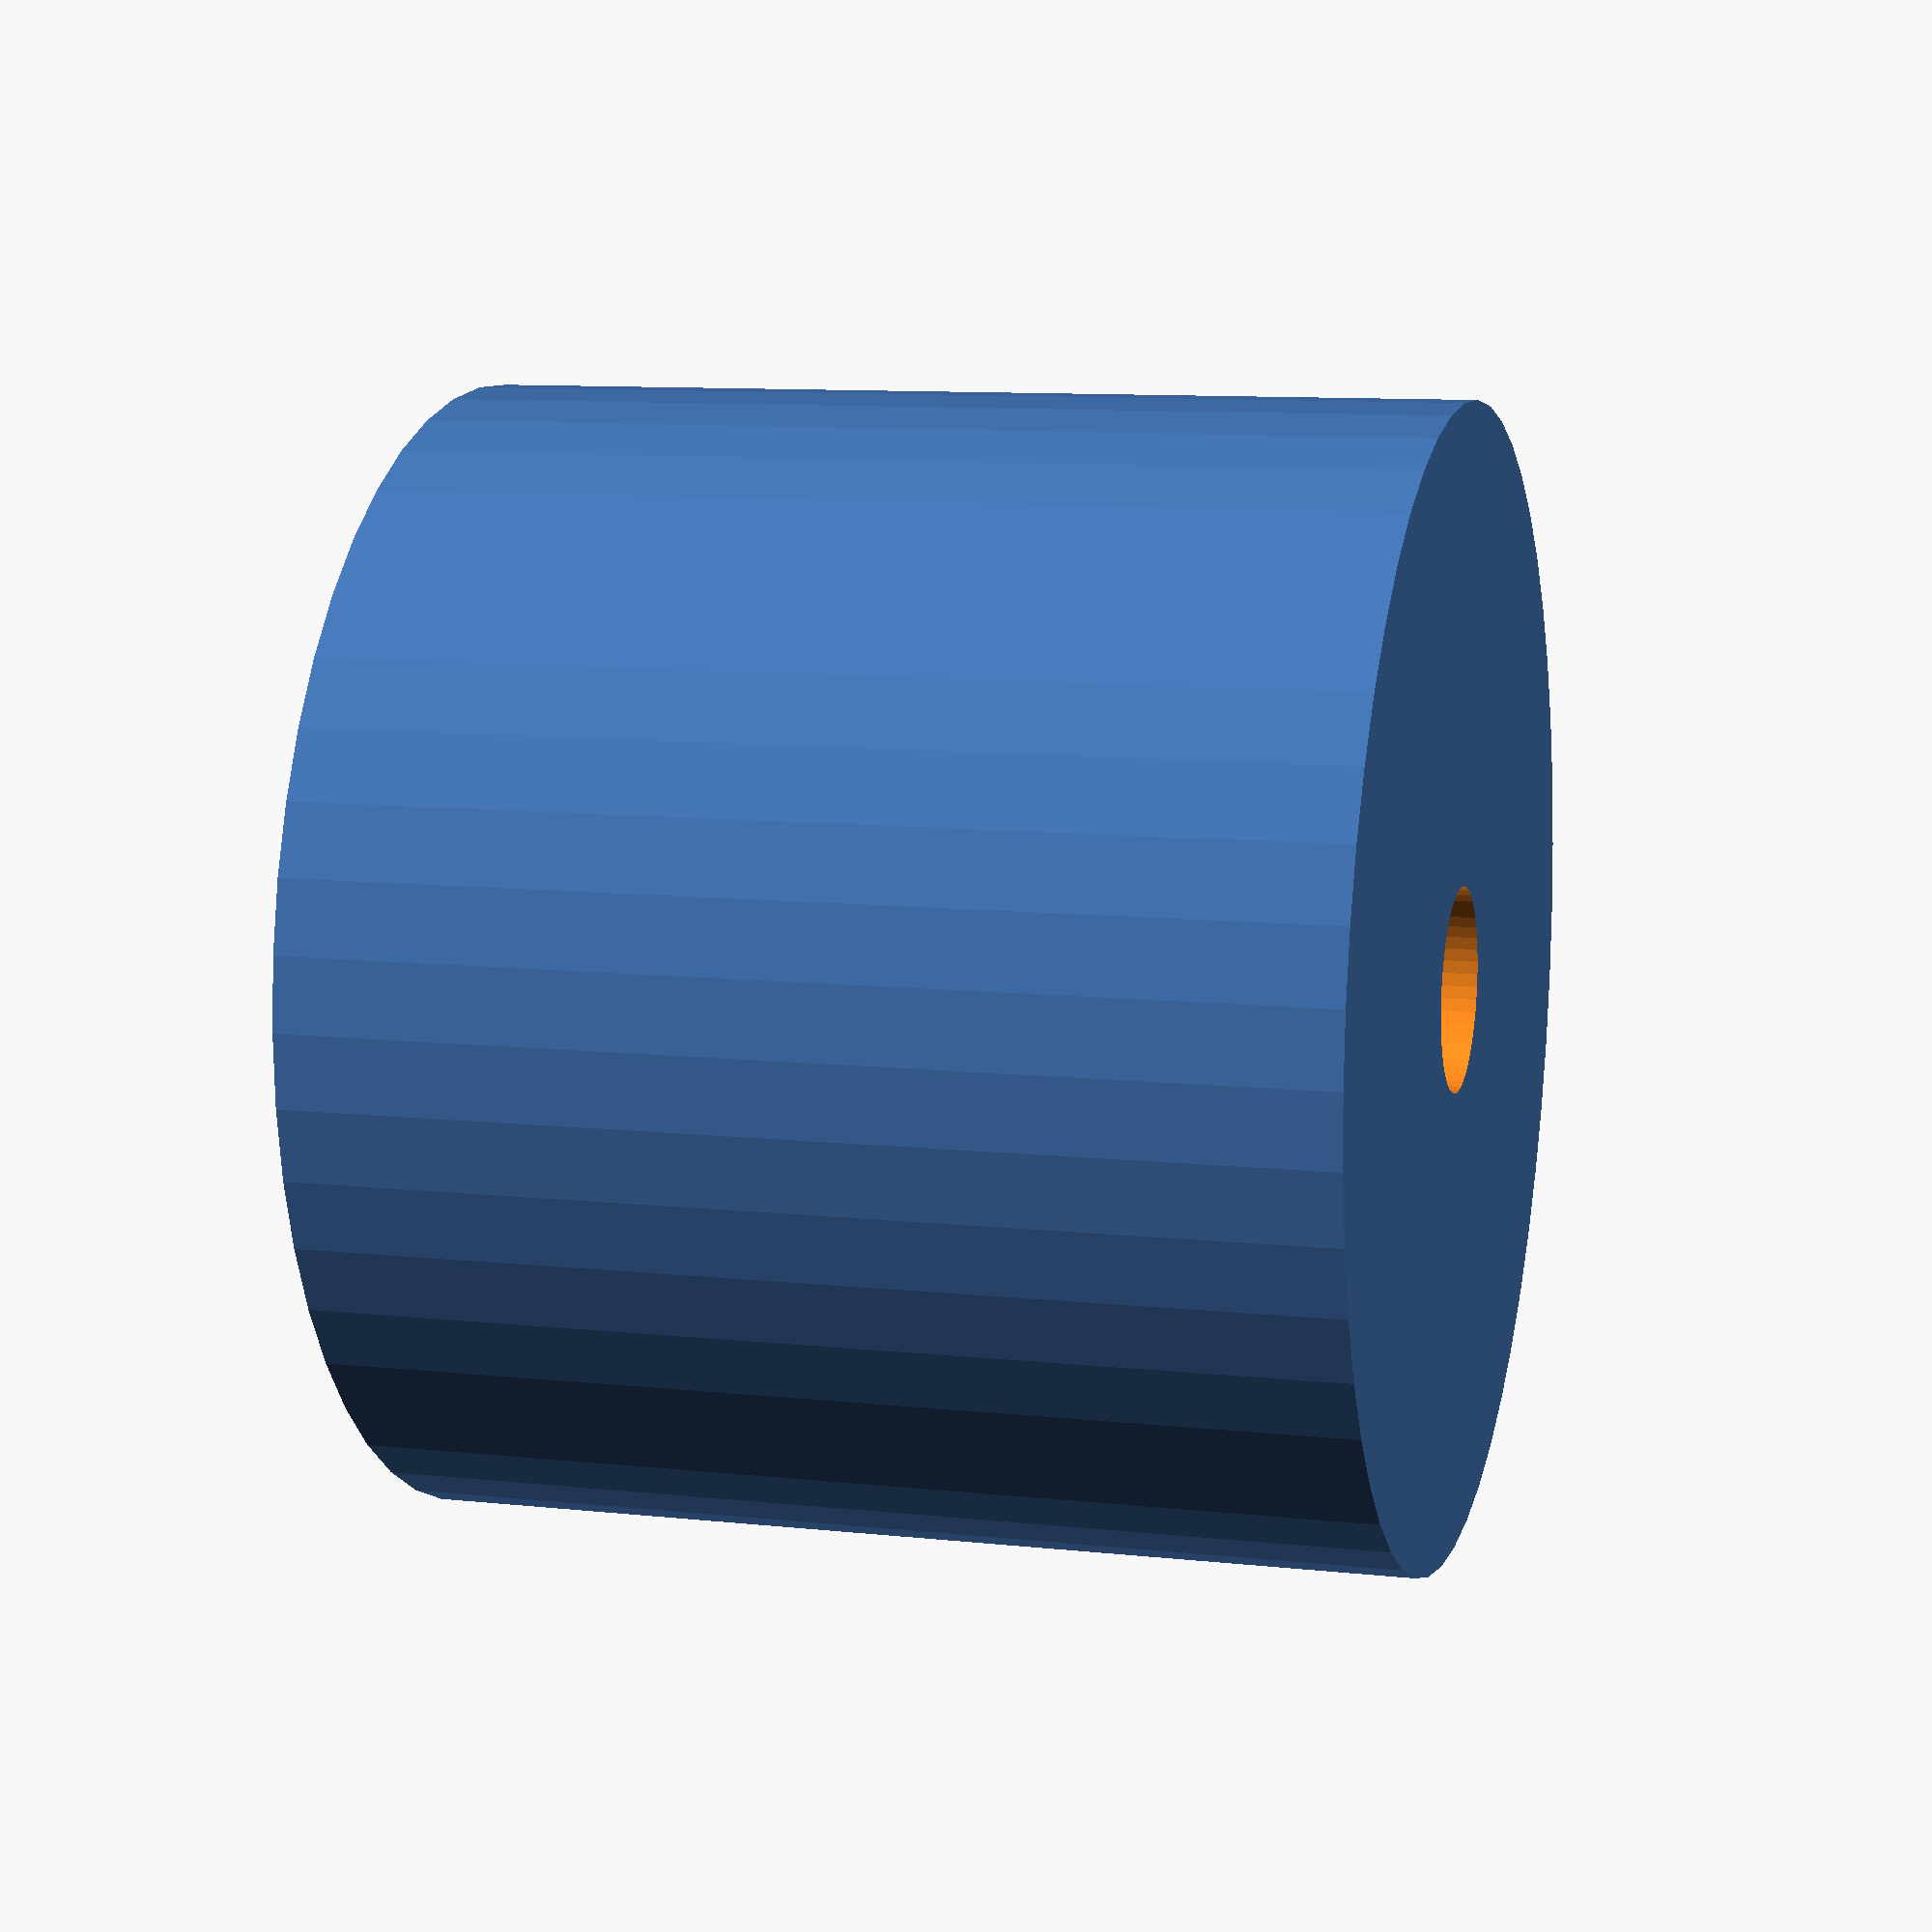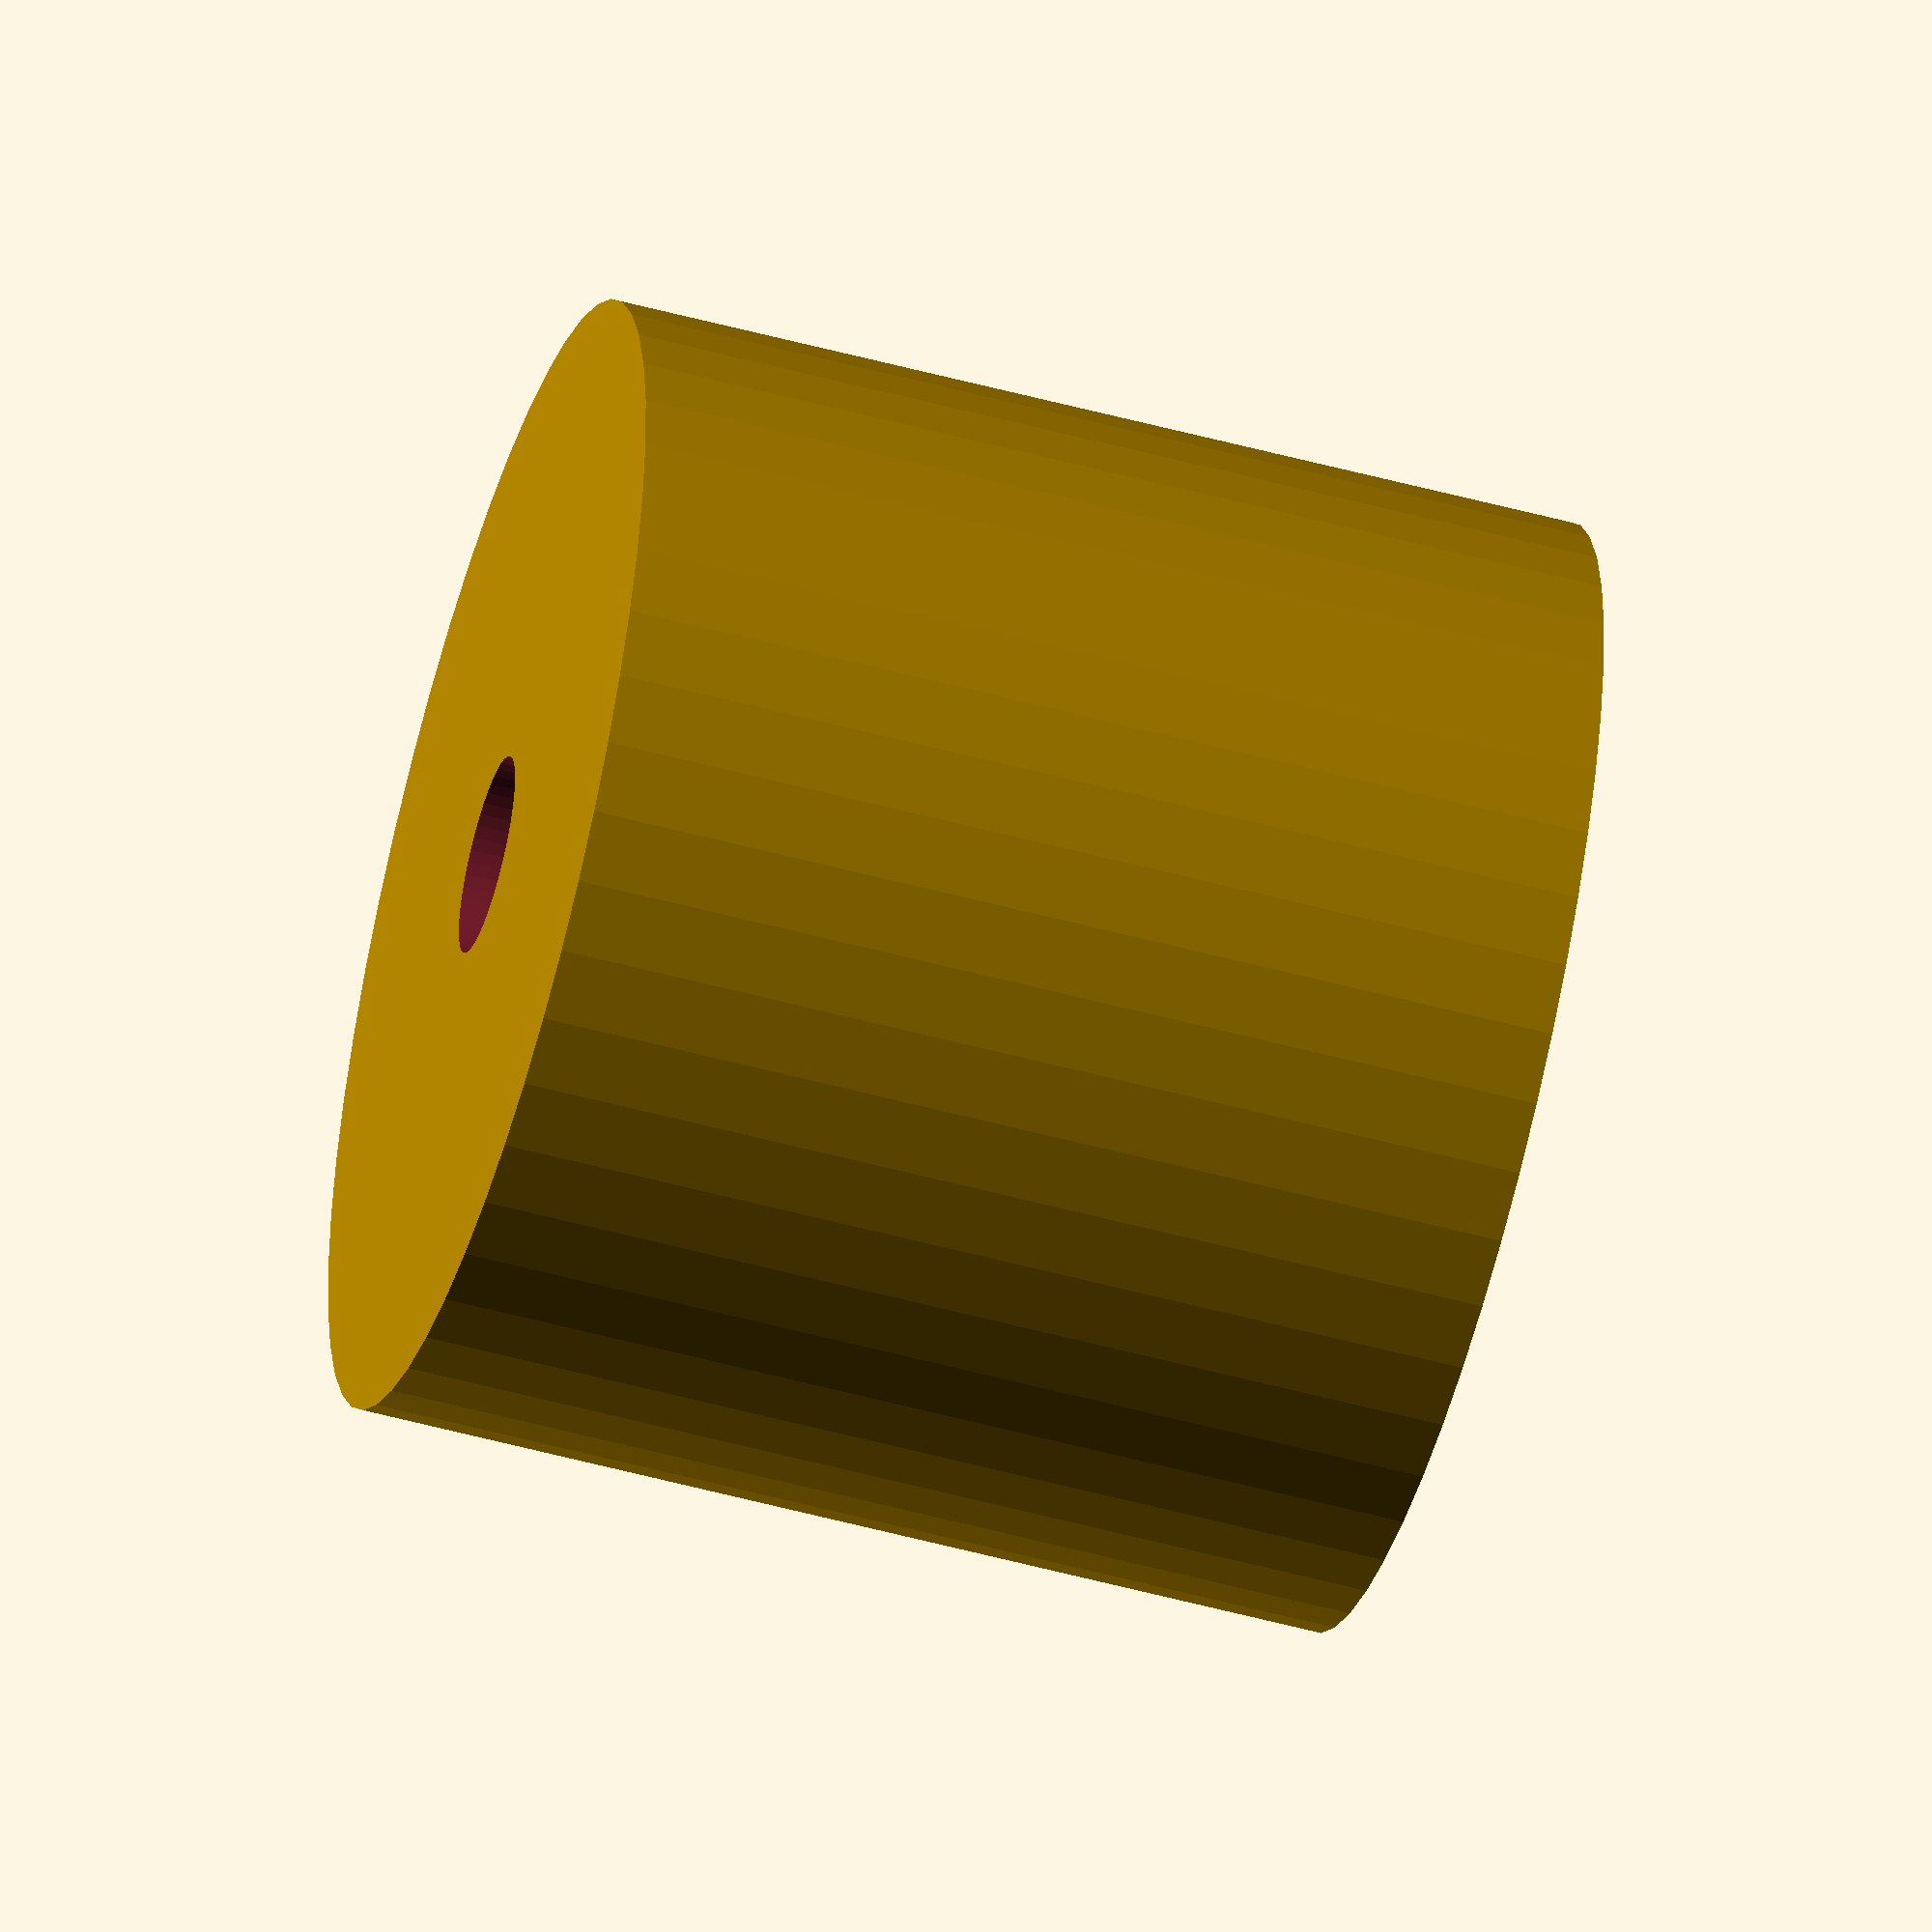
<openscad>
$fn = 50;


difference() {
	union() {
		translate(v = [0, 0, -21.0000000000]) {
			cylinder(h = 42, r = 24.0000000000);
		}
	}
	union() {
		translate(v = [0, 0, -100.0000000000]) {
			cylinder(h = 200, r = 4.2500000000);
		}
	}
}
</openscad>
<views>
elev=350.1 azim=101.7 roll=285.8 proj=p view=wireframe
elev=53.2 azim=278.0 roll=73.8 proj=o view=solid
</views>
